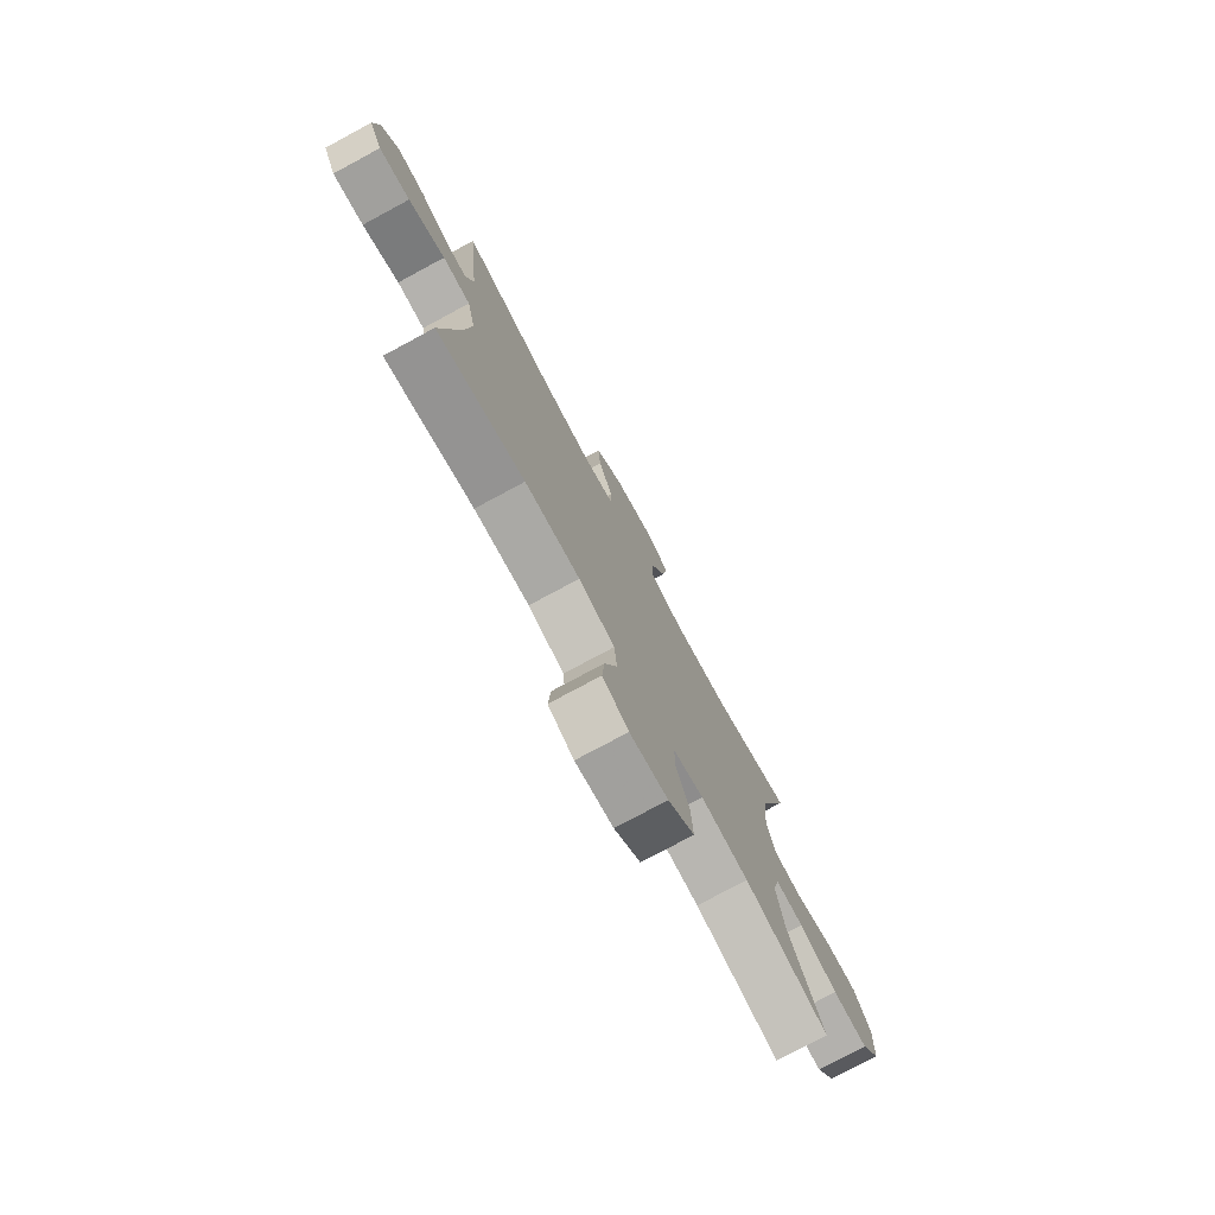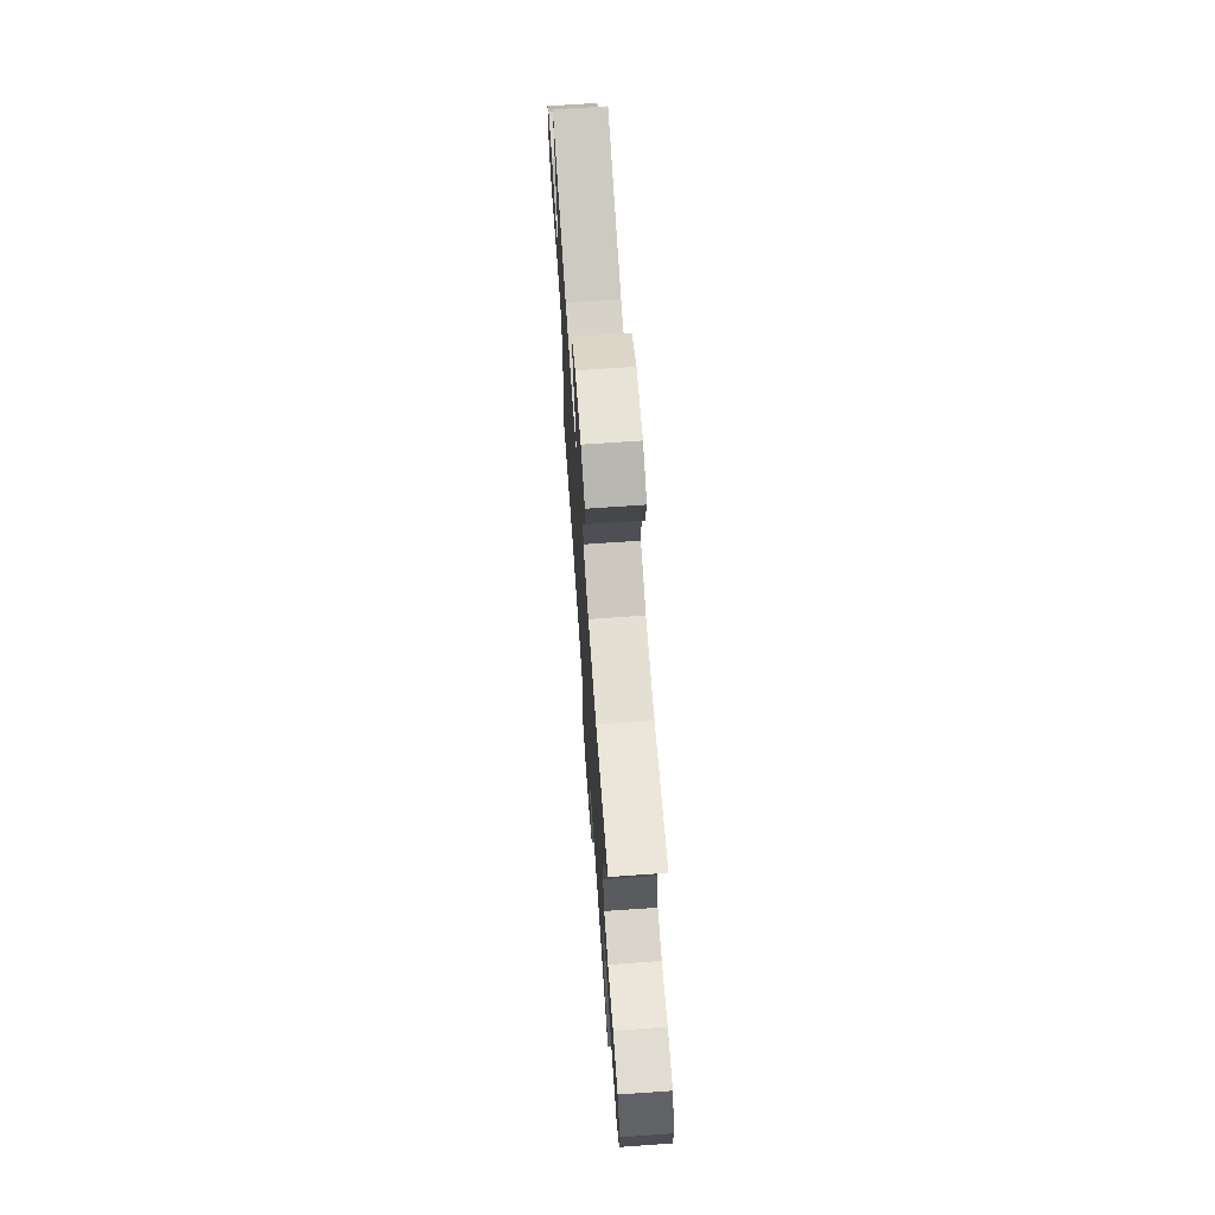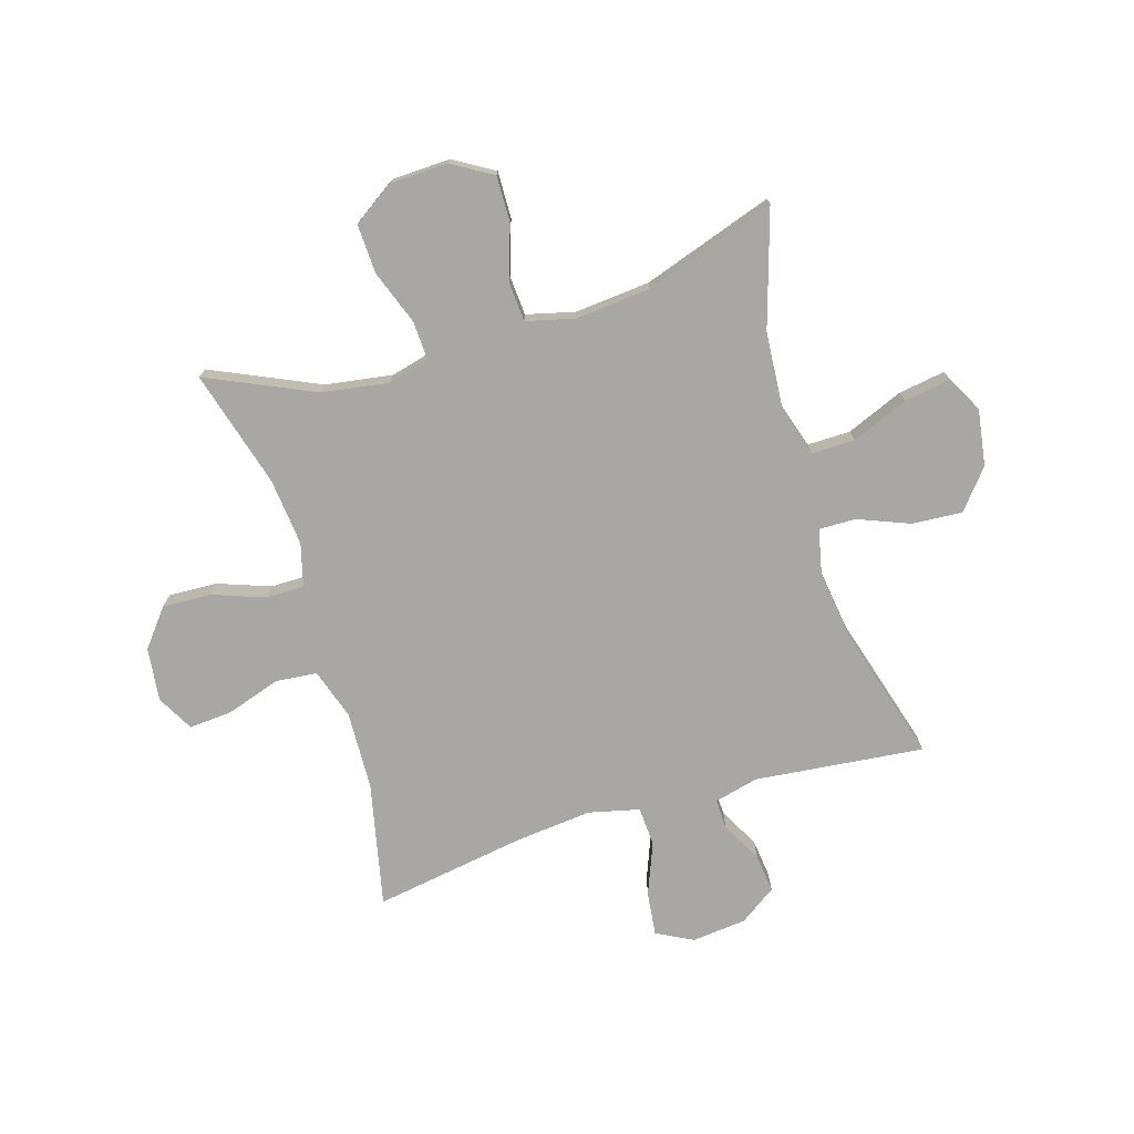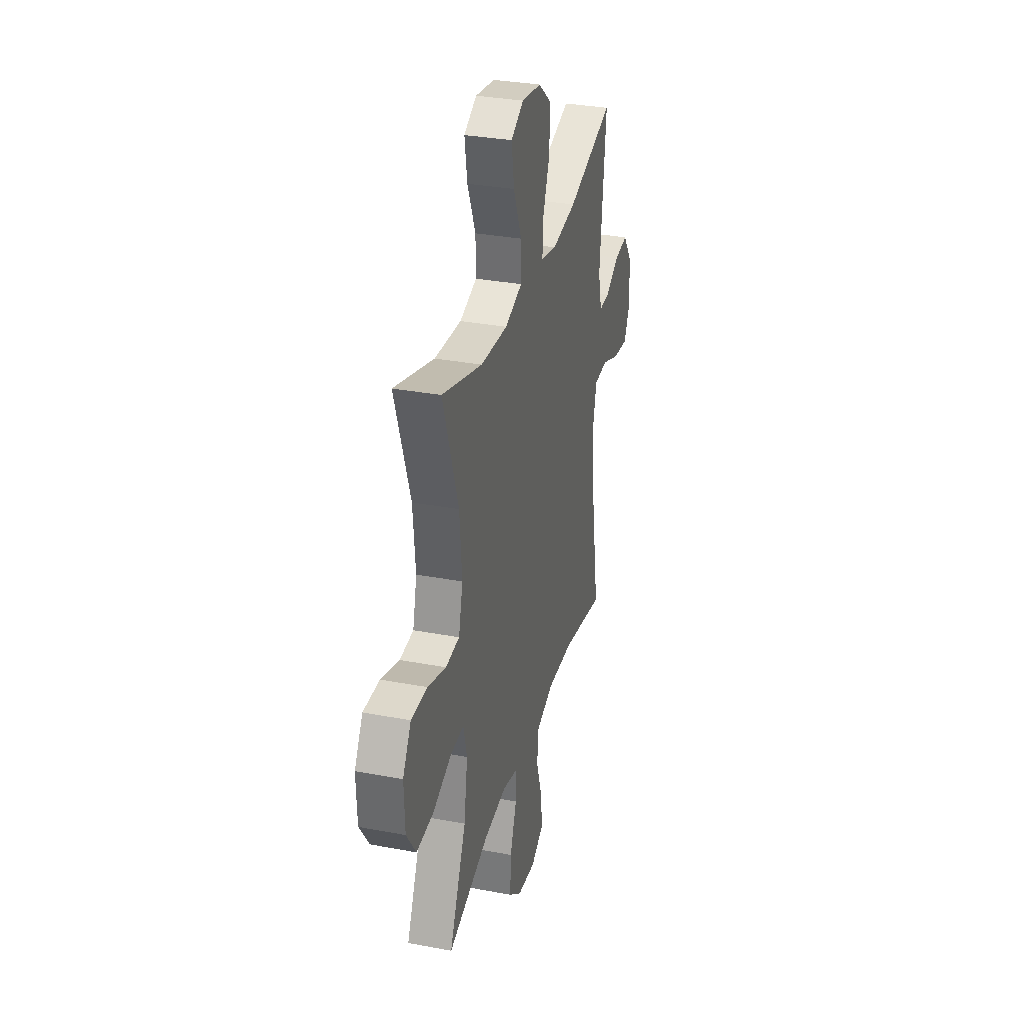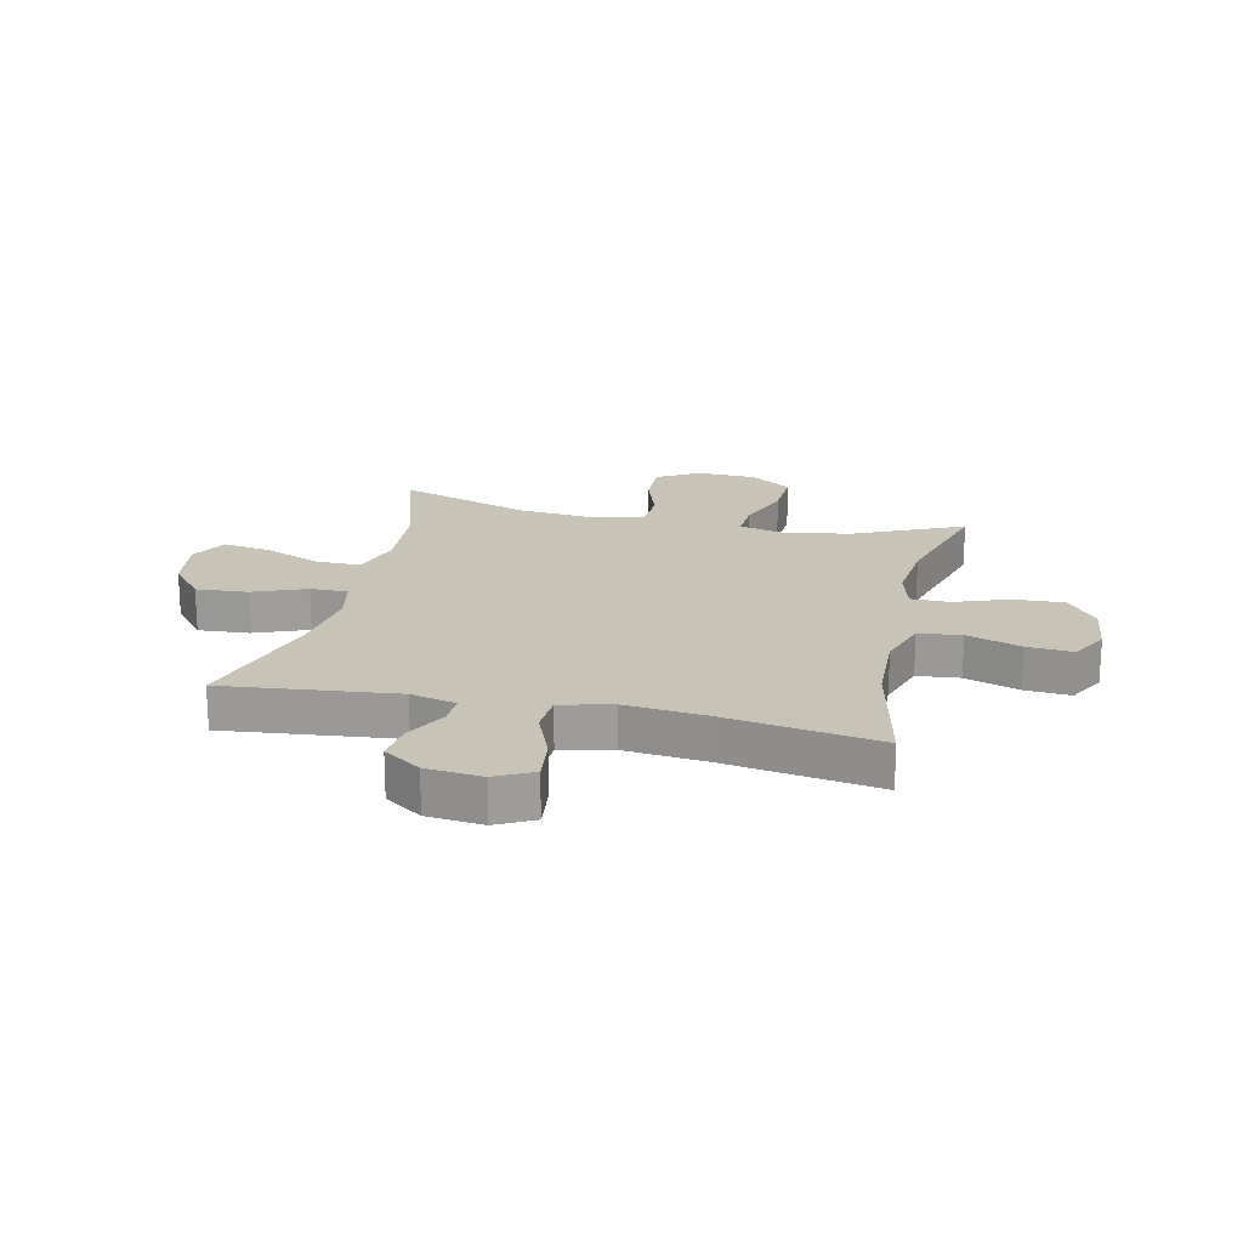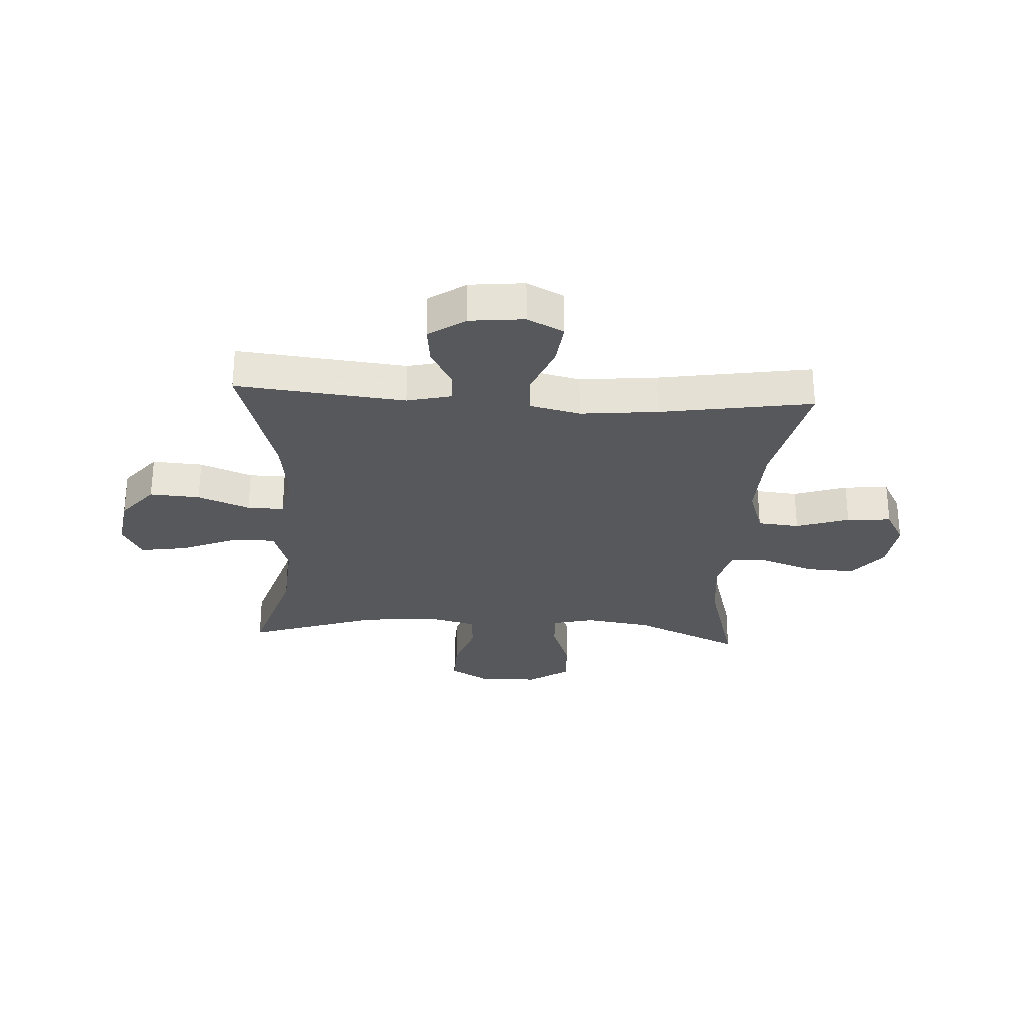
<metadata>
{"format":"obj","ext":"obj","renderer":"f3d","projection":"perspective","resolution":1024,"background":"white","views":[{"elev":-77.1,"azim":118.3,"up":"+Z"},{"elev":70.4,"azim":-94.0,"up":"+Z"},{"elev":-74.5,"azim":-73.1,"up":"+Y"},{"elev":32.5,"azim":-75.3,"up":"+Z"},{"elev":19.8,"azim":102.6,"up":"+Y"},{"elev":-28.1,"azim":86.6,"up":"+Y"}]}
</metadata>
<code>
v -0.5 0.07 0.5
v -0.296 0.07 0.437
v -0.159 0.07 0.427
v -0.072 0.07 0.454
v -0.073 0.07 0.53
v -0.114 0.07 0.629
v -0.127 0.07 0.711
v -0.063 0.07 0.745
v 0.035 0.07 0.73
v 0.103 0.07 0.674
v 0.097 0.07 0.586
v 0.061 0.07 0.495
v 0.06 0.07 0.431
v 0.139 0.07 0.414
v 0.263 0.07 0.431
v 0.5 0.07 0.5
v 0.469 0.07 0.204
v 0.488 0.07 0.126
v 0.541 0.07 0.128
v 0.612 0.07 0.166
v 0.68 0.07 0.174
v 0.724 0.07 0.11
v 0.734 0.07 0.014
v 0.701 0.07 -0.05
v 0.624 0.07 -0.041
v 0.533 0.07 -0.005
v 0.464 0.07 -0.009
v 0.443 0.07 -0.098
v 0.457 0.07 -0.235
v 0.5 0.07 -0.5
v 0.282 0.07 -0.453
v 0.145 0.07 -0.448
v 0.056 0.07 -0.477
v 0.049 0.07 -0.55
v 0.08 0.07 -0.643
v 0.086 0.07 -0.721
v 0.022 0.07 -0.756
v -0.072 0.07 -0.745
v -0.137 0.07 -0.693
v -0.133 0.07 -0.607
v -0.1 0.07 -0.516
v -0.1 0.07 -0.449
v -0.175 0.07 -0.429
v -0.293 0.07 -0.441
v -0.5 0.07 -0.5
v -0.415 0.07 -0.312
v -0.397 0.07 -0.195
v -0.415 0.07 -0.122
v -0.484 0.07 -0.125
v -0.579 0.07 -0.16
v -0.666 0.07 -0.164
v -0.714 0.07 -0.093
v -0.718 0.07 0.01
v -0.676 0.07 0.081
v -0.594 0.07 0.079
v -0.501 0.07 0.048
v -0.431 0.07 0.053
v -0.41 0.07 0.138
v -0.422 0.07 0.27
v -0.5 0 0.5
v -0.296 0 0.437
v -0.159 0 0.427
v -0.072 0 0.454
v -0.073 0 0.53
v -0.114 0 0.629
v -0.127 0 0.711
v -0.063 0 0.745
v 0.035 0 0.73
v 0.103 0 0.674
v 0.097 0 0.586
v 0.061 0 0.495
v 0.06 0 0.431
v 0.139 0 0.414
v 0.263 0 0.431
v 0.5 0 0.5
v 0.469 0 0.204
v 0.488 0 0.126
v 0.541 0 0.128
v 0.612 0 0.166
v 0.68 0 0.174
v 0.724 0 0.11
v 0.734 0 0.014
v 0.701 0 -0.05
v 0.624 0 -0.041
v 0.533 0 -0.005
v 0.464 0 -0.009
v 0.443 0 -0.098
v 0.457 0 -0.235
v 0.5 0 -0.5
v 0.282 0 -0.453
v 0.145 0 -0.448
v 0.056 0 -0.477
v 0.049 0 -0.55
v 0.08 0 -0.643
v 0.086 0 -0.721
v 0.022 0 -0.756
v -0.072 0 -0.745
v -0.137 0 -0.693
v -0.133 0 -0.607
v -0.1 0 -0.516
v -0.1 0 -0.449
v -0.175 0 -0.429
v -0.293 0 -0.441
v -0.5 0 -0.5
v -0.415 0 -0.312
v -0.397 0 -0.195
v -0.415 0 -0.122
v -0.484 0 -0.125
v -0.579 0 -0.16
v -0.666 0 -0.164
v -0.714 0 -0.093
v -0.718 0 0.01
v -0.676 0 0.081
v -0.594 0 0.079
v -0.501 0 0.048
v -0.431 0 0.053
v -0.41 0 0.138
v -0.422 0 0.27
f 54 55 56
f 53 54 56
f 52 53 56
f 51 52 56
f 50 51 56
f 49 50 56
f 48 49 56 57
f 47 48 57 58
f 44 45 46
f 43 44 46 47
f 42 43 47 58
f 39 40 41
f 38 39 41
f 37 38 41
f 36 37 41
f 35 36 41
f 34 35 41
f 33 34 41 42
f 42 58 59
f 33 42 59
f 32 33 59
f 29 30 31
f 59 1 2
f 32 59 2
f 31 32 2
f 29 31 2
f 28 29 2
f 24 25 26
f 23 24 26
f 22 23 26
f 21 22 26
f 20 21 26
f 19 20 26
f 18 19 26 27
f 15 16 17
f 18 27 28
f 17 18 28
f 15 17 28
f 14 15 28
f 10 11 12
f 9 10 12
f 8 9 12
f 7 8 12
f 6 7 12
f 5 6 12
f 4 5 12 13
f 13 14 28
f 4 13 28
f 3 4 28
f 2 3 28
f 115 114 113
f 115 113 112
f 115 112 111
f 115 111 110
f 115 110 109
f 115 109 108
f 116 115 108 107
f 117 116 107 106
f 105 104 103
f 106 105 103 102
f 117 106 102 101
f 100 99 98
f 100 98 97
f 100 97 96
f 100 96 95
f 100 95 94
f 100 94 93
f 101 100 93 92
f 118 117 101
f 118 101 92
f 118 92 91
f 90 89 88
f 61 60 118
f 61 118 91
f 61 91 90
f 61 90 88
f 61 88 87
f 85 84 83
f 85 83 82
f 85 82 81
f 85 81 80
f 85 80 79
f 85 79 78
f 86 85 78 77
f 76 75 74
f 87 86 77
f 87 77 76
f 87 76 74
f 87 74 73
f 71 70 69
f 71 69 68
f 71 68 67
f 71 67 66
f 71 66 65
f 71 65 64
f 72 71 64 63
f 87 73 72
f 87 72 63
f 87 63 62
f 87 62 61
f 1 60 61 2
f 2 61 62 3
f 3 62 63 4
f 4 63 64 5
f 5 64 65 6
f 6 65 66 7
f 7 66 67 8
f 8 67 68 9
f 9 68 69 10
f 10 69 70 11
f 11 70 71 12
f 12 71 72 13
f 13 72 73 14
f 14 73 74 15
f 15 74 75 16
f 16 75 76 17
f 17 76 77 18
f 18 77 78 19
f 19 78 79 20
f 20 79 80 21
f 21 80 81 22
f 22 81 82 23
f 23 82 83 24
f 24 83 84 25
f 25 84 85 26
f 26 85 86 27
f 27 86 87 28
f 28 87 88 29
f 29 88 89 30
f 30 89 90 31
f 31 90 91 32
f 32 91 92 33
f 33 92 93 34
f 34 93 94 35
f 35 94 95 36
f 36 95 96 37
f 37 96 97 38
f 38 97 98 39
f 39 98 99 40
f 40 99 100 41
f 41 100 101 42
f 42 101 102 43
f 43 102 103 44
f 44 103 104 45
f 45 104 105 46
f 46 105 106 47
f 47 106 107 48
f 48 107 108 49
f 49 108 109 50
f 50 109 110 51
f 51 110 111 52
f 52 111 112 53
f 53 112 113 54
f 54 113 114 55
f 55 114 115 56
f 56 115 116 57
f 57 116 117 58
f 58 117 118 59
f 59 118 60 1

</code>
